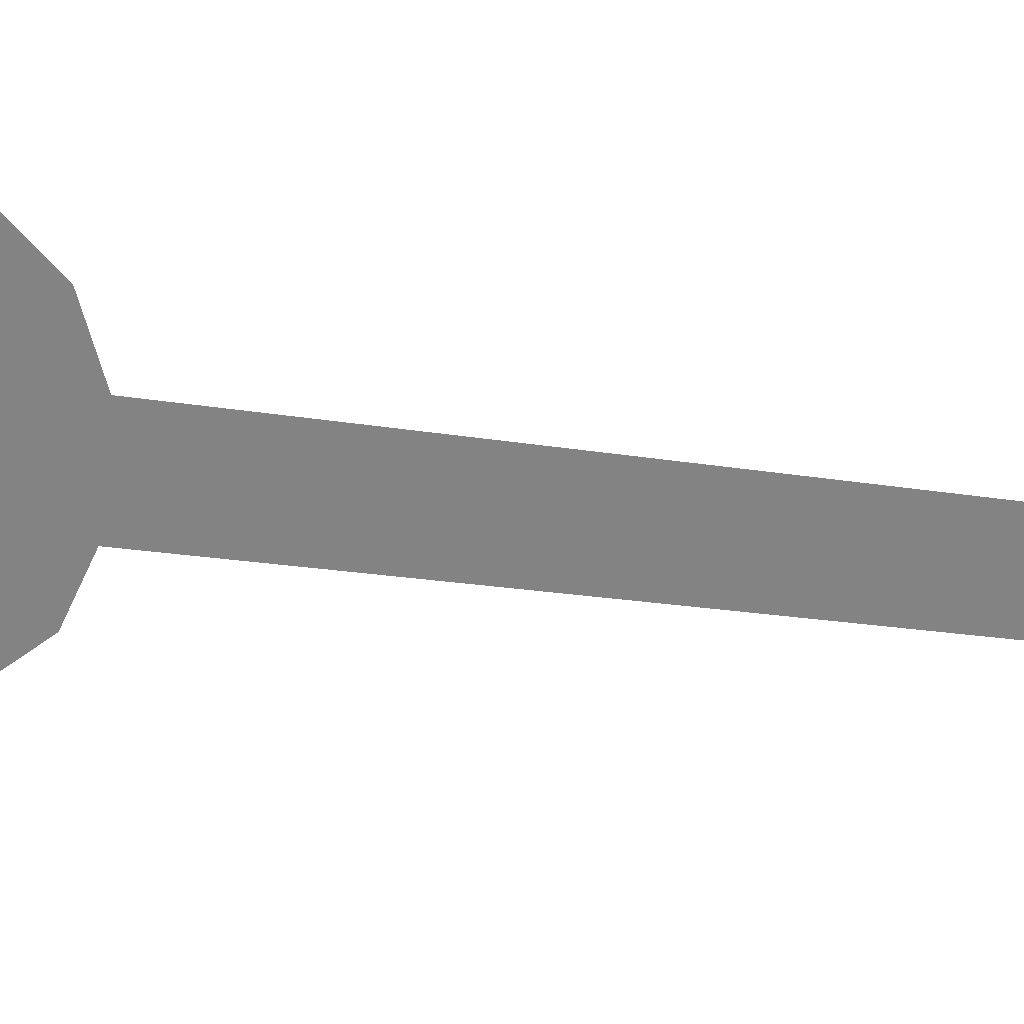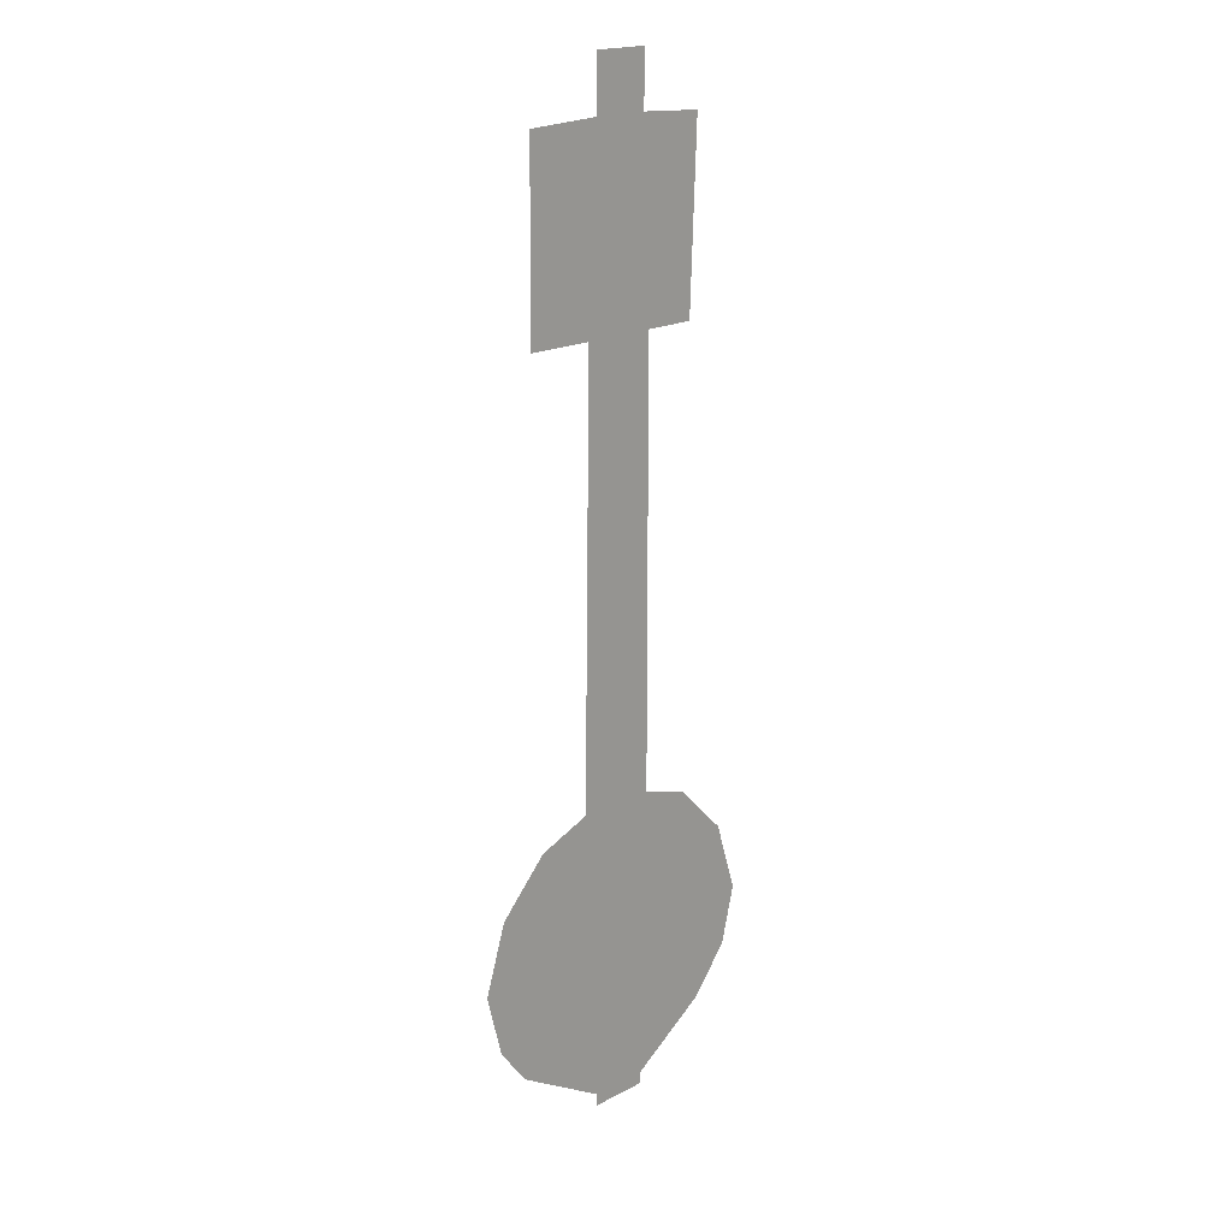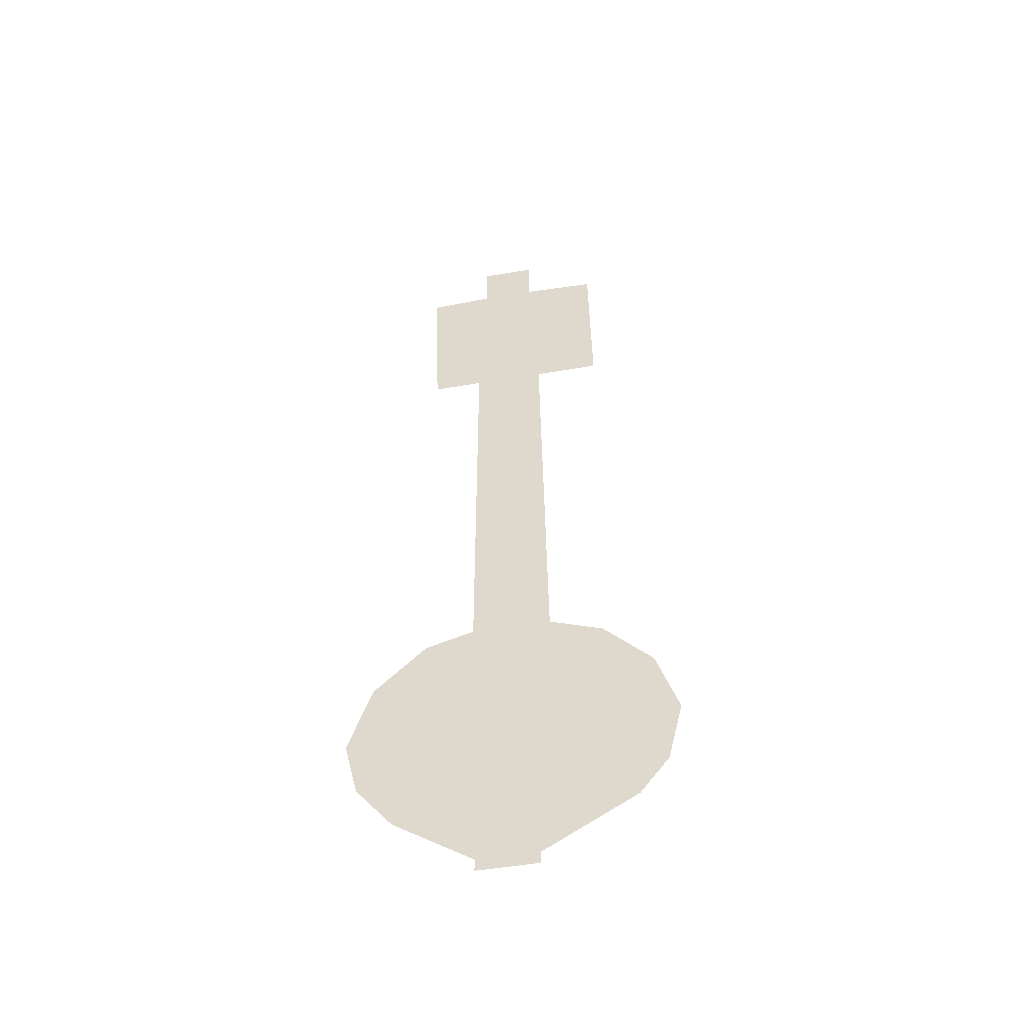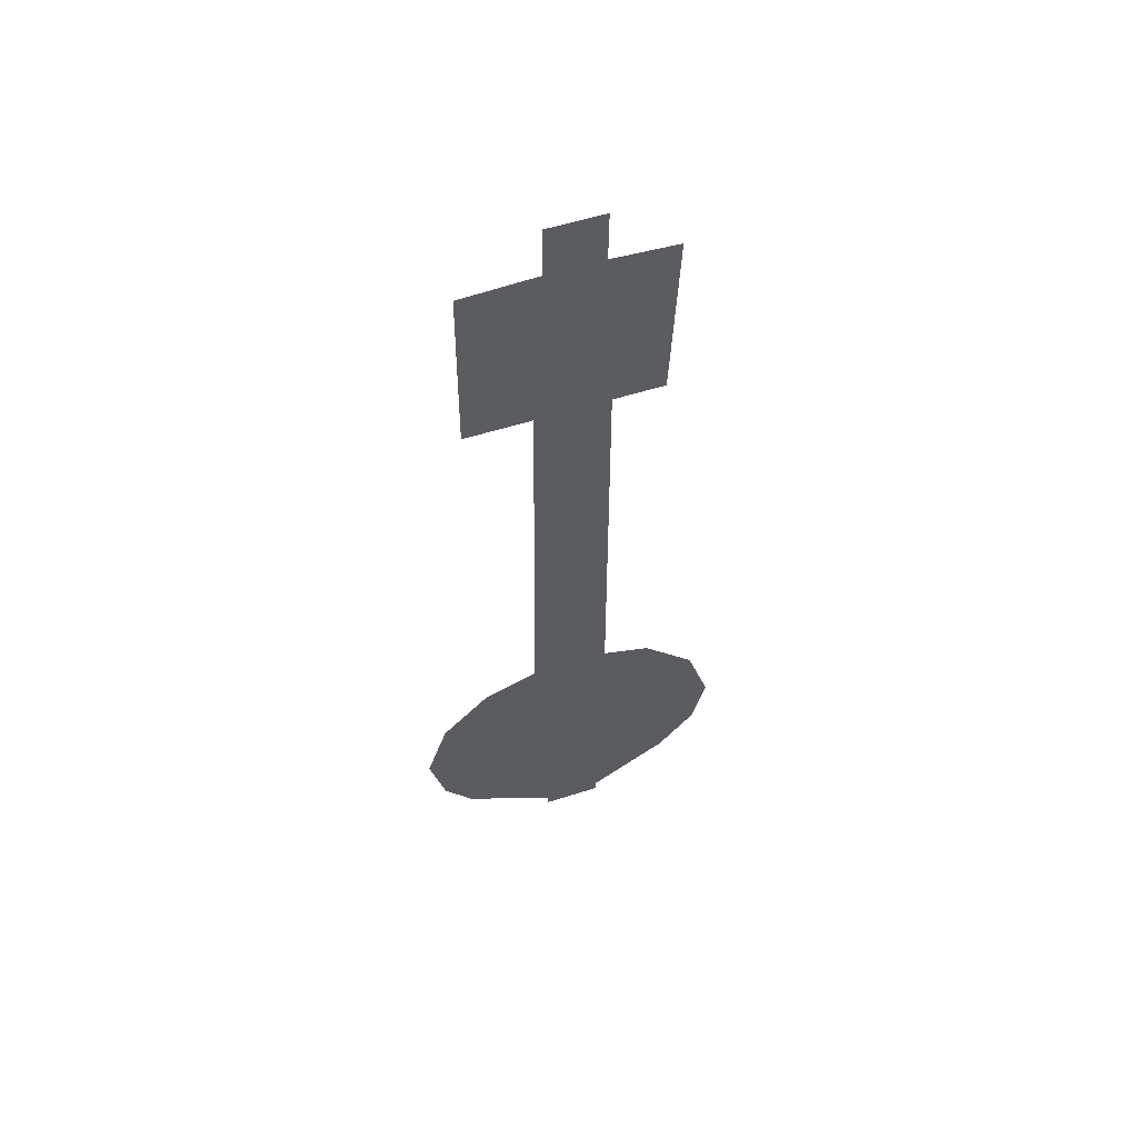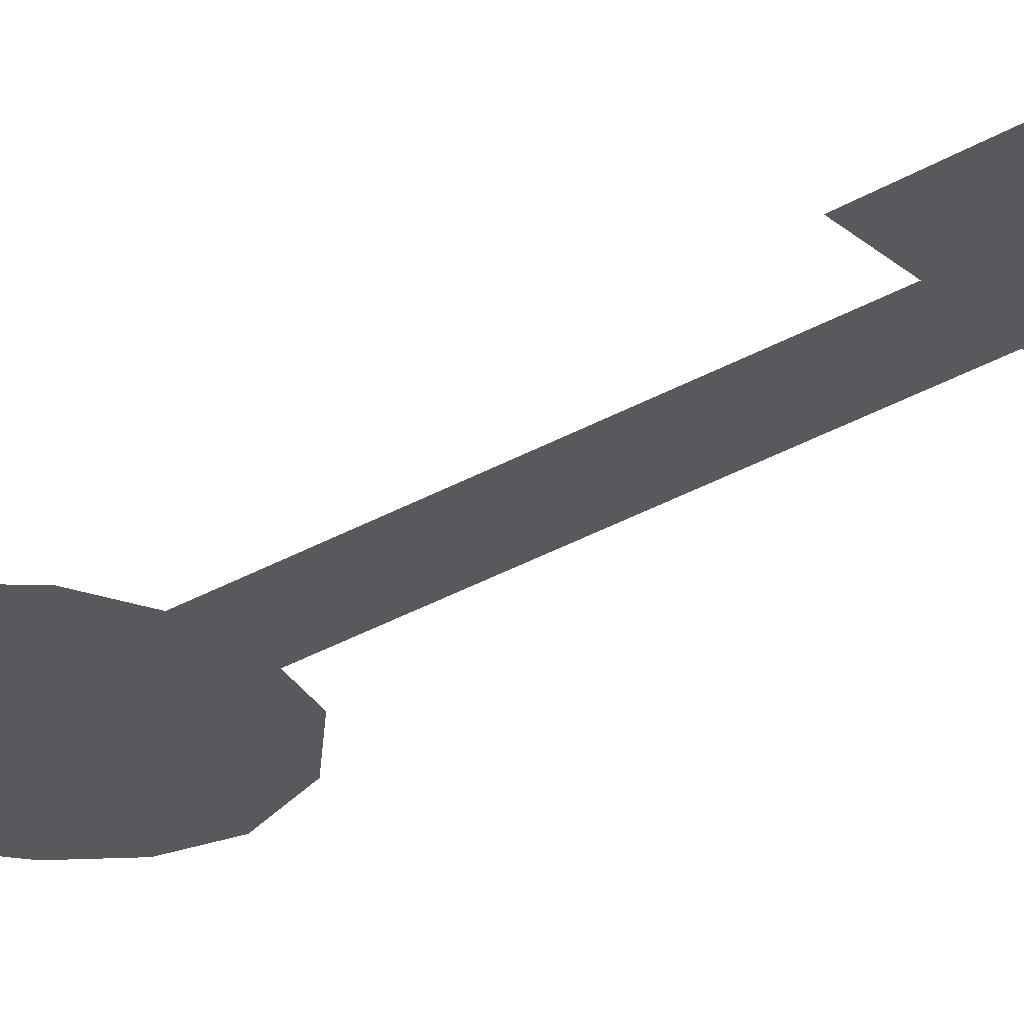
<metadata>
{"format":"obj","ext":"obj","renderer":"f3d","projection":"perspective","resolution":1024,"background":"white","views":[{"elev":-61.2,"azim":-96.7,"up":"+Y"},{"elev":20.1,"azim":-43.8,"up":"+Z"},{"elev":-51.6,"azim":-169.9,"up":"+Z"},{"elev":57.6,"azim":-18.5,"up":"+Z"},{"elev":-29.7,"azim":-48.3,"up":"+Y"}]}
</metadata>
<code>
v  -0.4874 0 25.33
v  0.5588 0 25.31
v  0.6901 0 21.75
v  -0.6727 0 21.76
v  1.784 0 25.23
v  1.653 0 21.74
v  -1.926 0 21.77
v  -1.892 0 25.27
v  0.6906 0 13.36
v  -0.7933 0 13.36
v  -0.5548 0 7.66
v  -2.282 0 8.709
v  -2.12 0 10.72
v  1.927 0 10.68
v  2.041 0 8.672
v  0.5713 0 7.657
v  2.735 0 9.563
v  2.997 0 10.67
v  -2.827 0 9.443
v  -3.124 0 10.67
v  -2.712 0 11.98
v  -1.799 0 12.97
v  1.593 0 13.08
v  2.567 0 12.05
v  -0.4766 0 26.35
v  0.5696 0 26.34
v  0.5713 0 7.417
v  -0.5548 0 7.419
g Plane003
f 1 2 3
f 3 4 1
f 3 2 5
f 5 6 3
f 1 4 7
f 7 8 1
f 4 3 9
f 9 10 4
f 11 12 13
f 11 13 14
f 11 14 15
f 16 11 15
f 17 15 14
f 14 18 17
f 19 20 13
f 13 12 19
f 21 22 13
f 13 20 21
f 22 10 9
f 9 23 14
f 22 9 14
f 13 22 14
f 14 23 24
f 24 18 14
f 2 1 25
f 25 26 2
f 27 28 11
f 11 16 27

</code>
